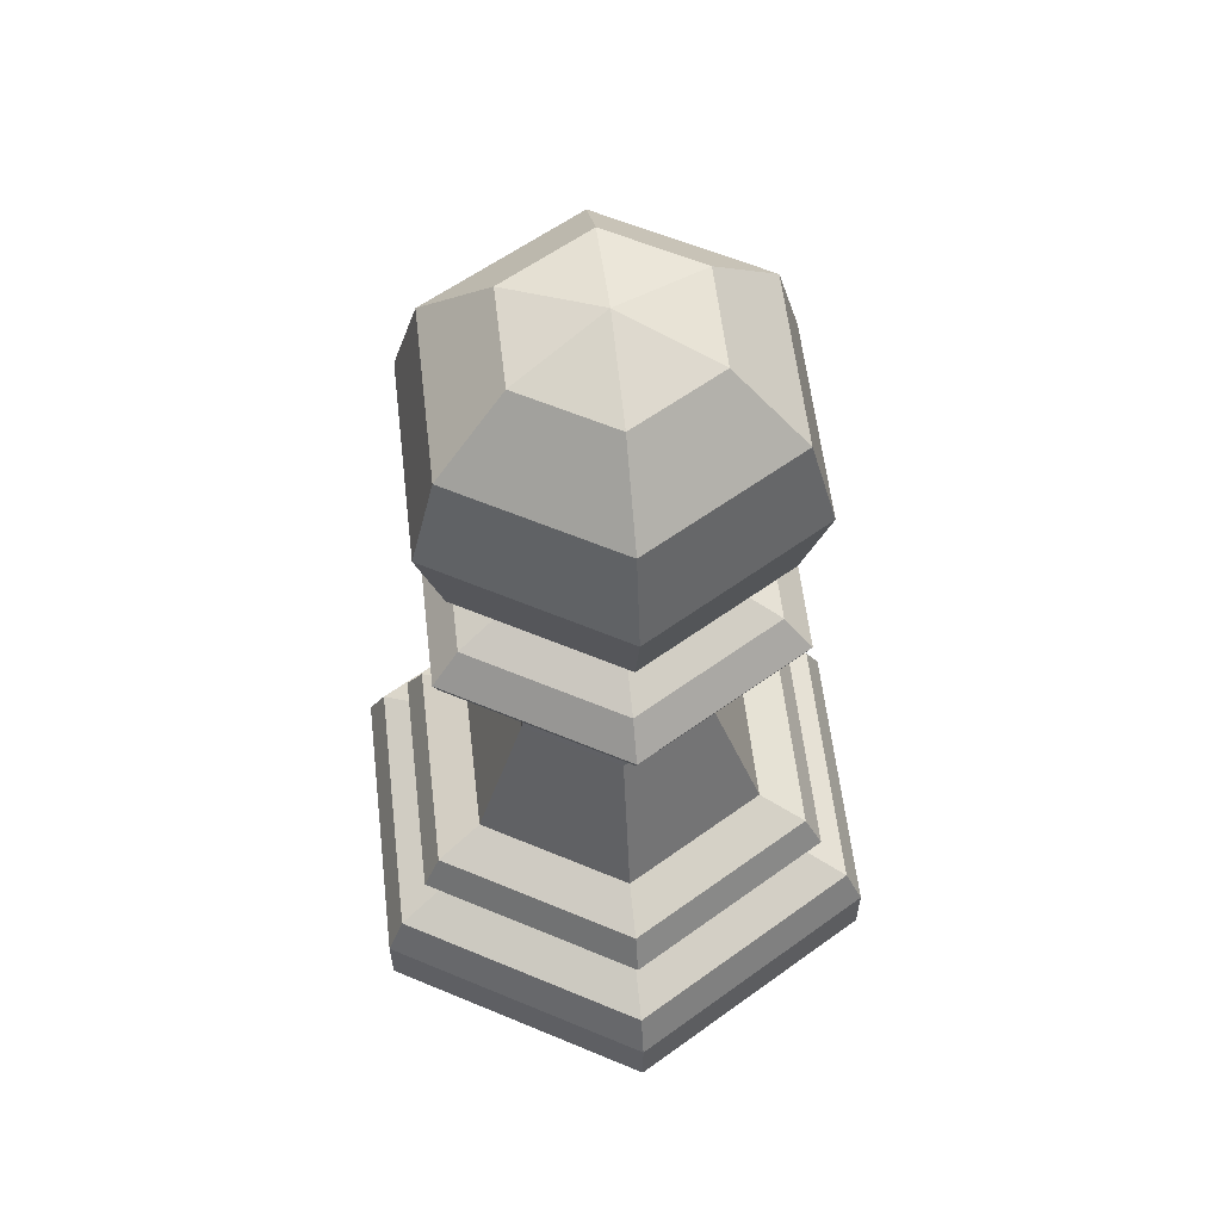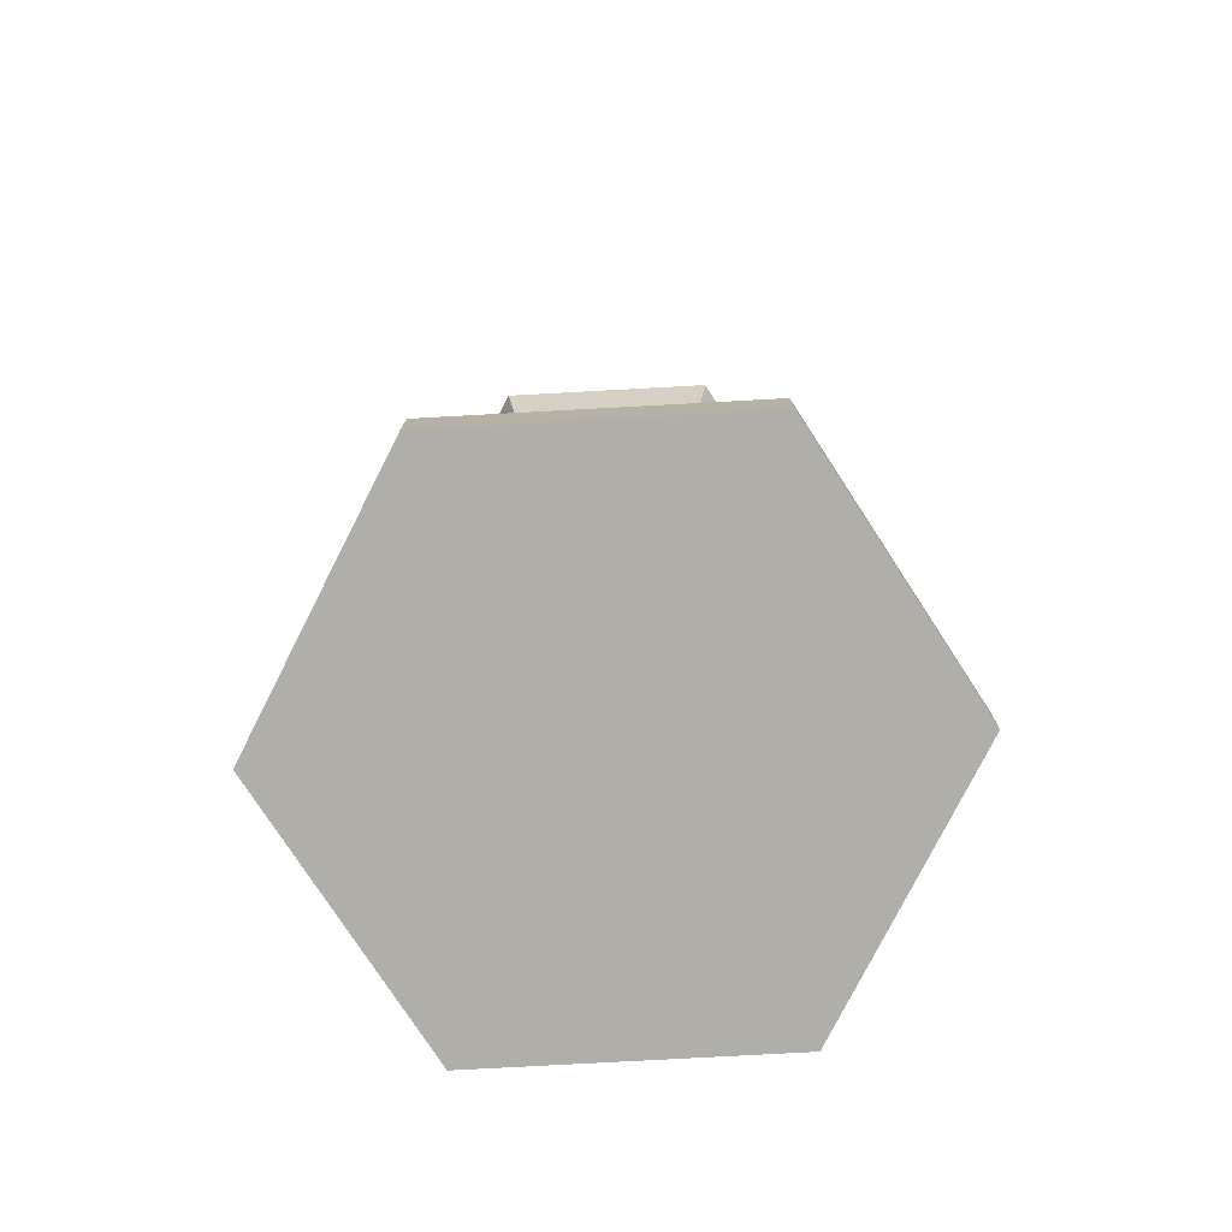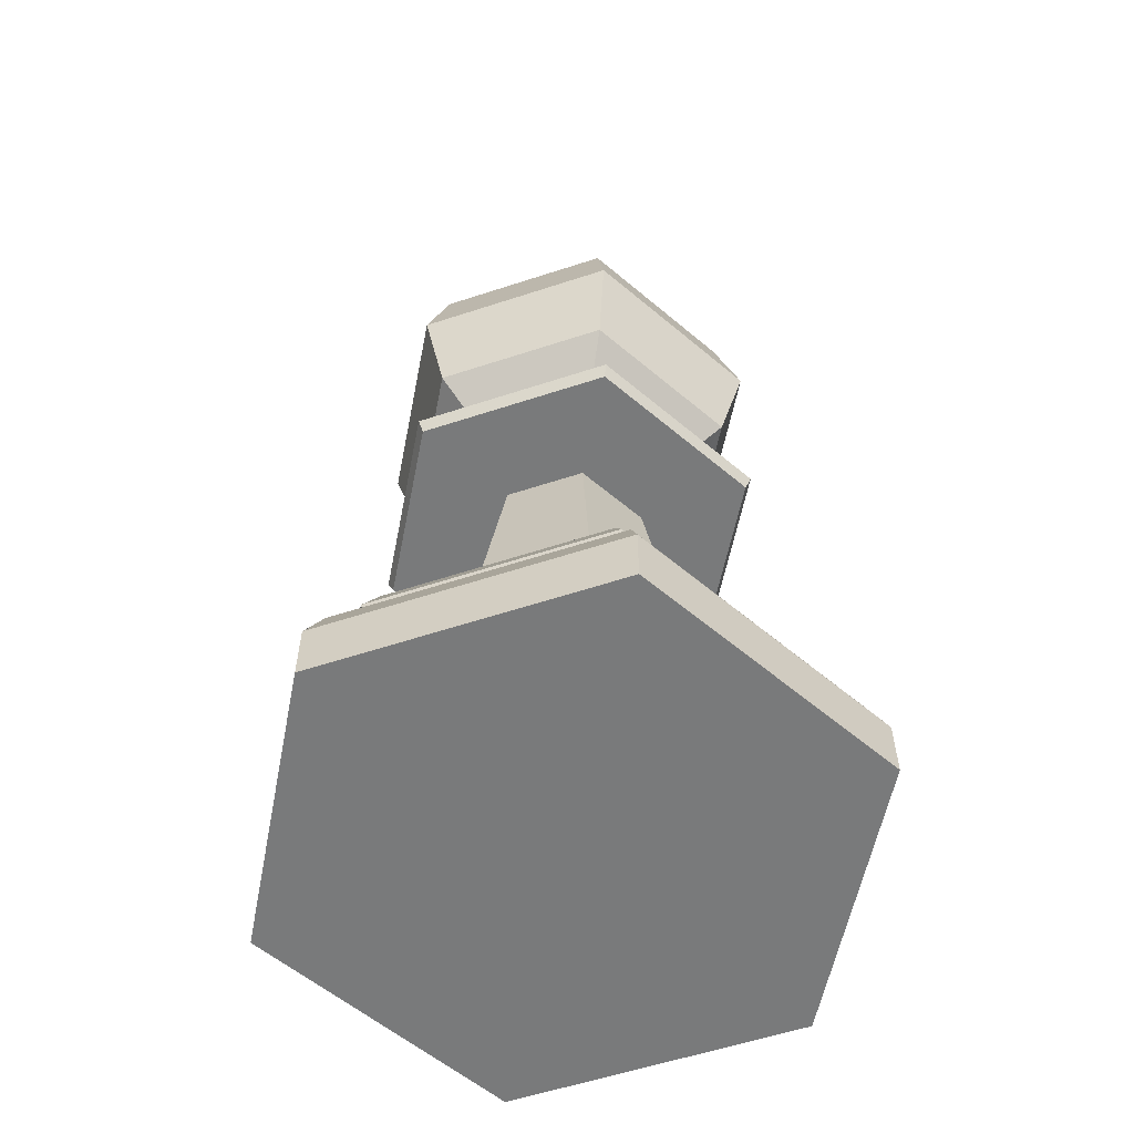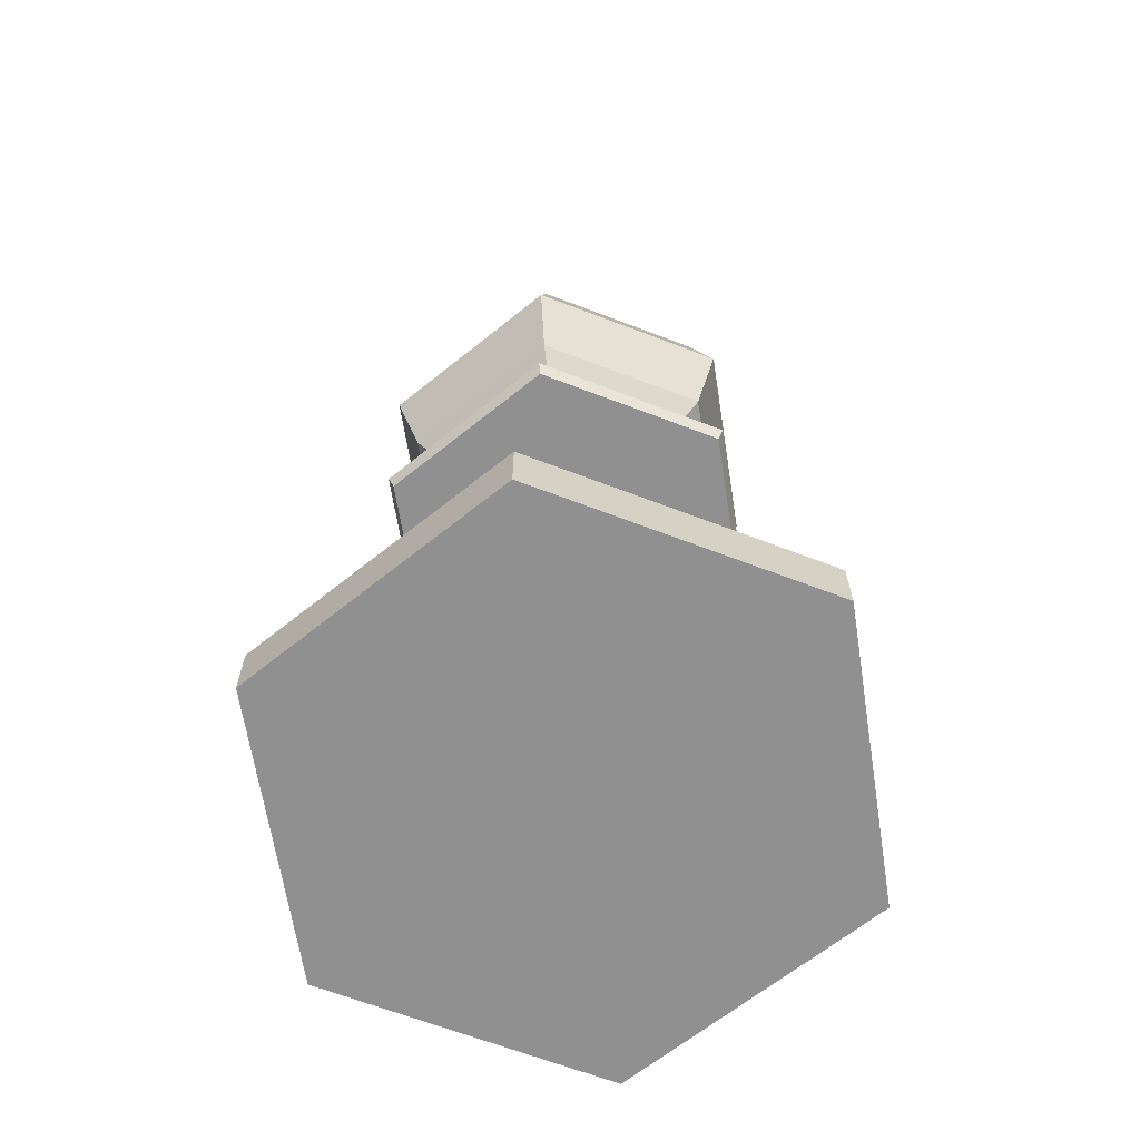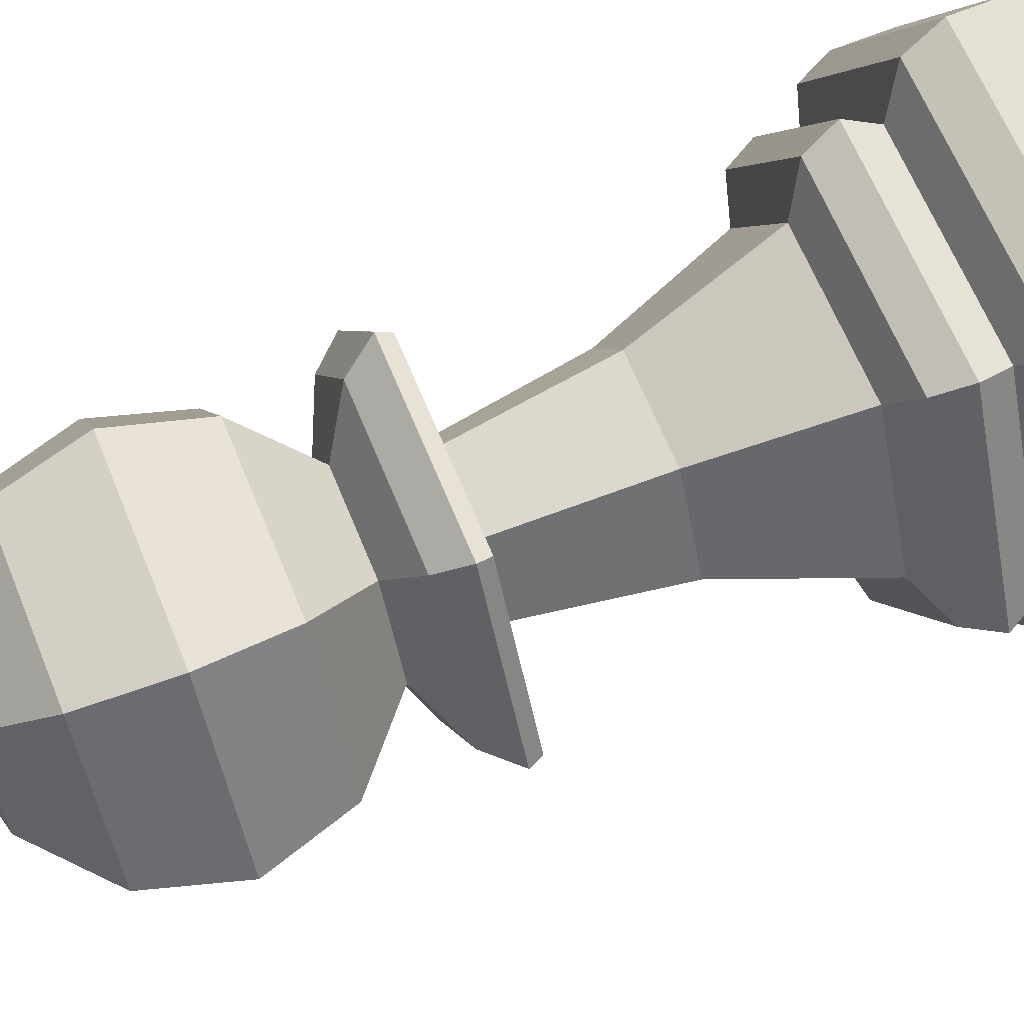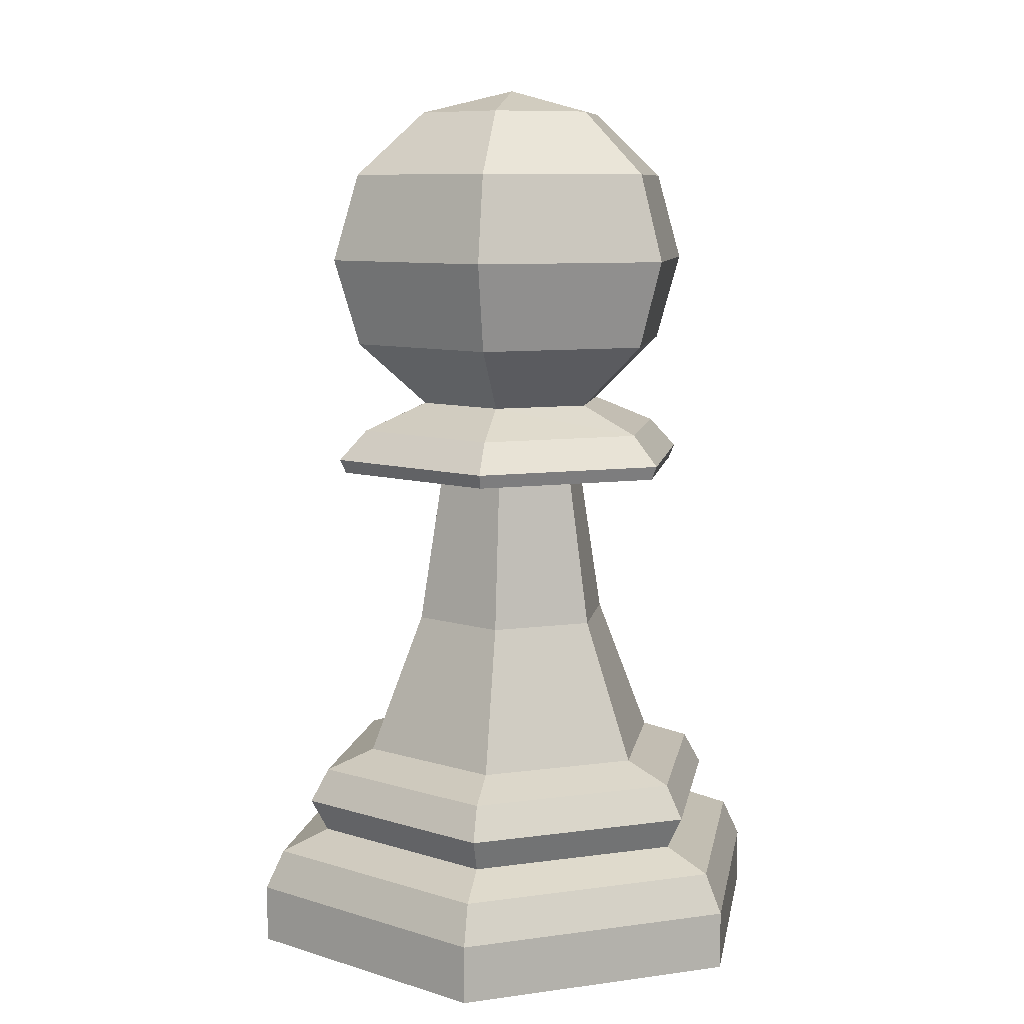
<metadata>
{"format":"obj","ext":"obj","renderer":"f3d","projection":"perspective","resolution":1024,"background":"white","views":[{"elev":59.4,"azim":-96.7,"up":"+Y"},{"elev":-77.5,"azim":123.1,"up":"+Y"},{"elev":-58.0,"azim":138.8,"up":"+Y"},{"elev":-65.8,"azim":-141.1,"up":"+Y"},{"elev":65.7,"azim":-112.3,"up":"+Z"},{"elev":8.8,"azim":-80.3,"up":"+Y"}]}
</metadata>
<code>
o Pawn
v 0.189 -0 0.3273
v 0.05285 0.6769 0.09153
v -0.189 -0 0.3273
v -0.05285 0.6769 0.09153
v 0.189 0.0777 0.3273
v -0.189 0.0777 0.3273
v 0.1762 0.1294 0.3052
v -0.1762 0.1294 0.3052
v 0.1547 0.2 0.268
v -0.1547 0.2 0.268
v 0.142 0.2445 0.2459
v -0.142 0.2445 0.2459
v 0.1081 0.2688 0.1873
v -0.1081 0.2688 0.1873
v 0.1431 0.1555 0.2478
v -0.1431 0.1555 0.2478
v 0.1106 0.7359 0.1915
v -0.1106 0.7359 0.1915
v 0.1301 0.6955 0.2253
v 0.126 0.6769 0.2182
v -0.1301 0.6955 0.2253
v -0.126 0.6769 0.2182
v 0.07031 0.459 0.1218
v -0.07031 0.459 0.1218
v 0.06628 1.182 0.1148
v 0.1148 1.095 0.1988
v 0.1326 0.9771 0.2296
v 0.1148 0.859 0.1988
v 0.06628 0.7725 0.1148
v -0.06628 1.182 0.1148
v -0.1148 1.095 0.1988
v -0.1326 0.9771 0.2296
v -0.1148 0.859 0.1988
v -0.06628 0.7725 0.1148
v -0.378 -0 -0
v -0.1057 0.6769 0
v 0.378 0 0
v 0.1057 0.6769 0
v 0.189 0 -0.3273
v 0.05285 0.6769 -0.09153
v -0.189 0 -0.3273
v -0.05285 0.6769 -0.09153
v -0.378 0.0777 0
v 0.378 0.0777 0
v 0.189 0.0777 -0.3273
v -0.189 0.0777 -0.3273
v -0.3524 0.1294 0
v 0.3524 0.1294 0
v 0.1762 0.1294 -0.3052
v -0.1762 0.1294 -0.3052
v -0.3095 0.2 0
v 0.3095 0.2 0
v 0.1547 0.2 -0.268
v -0.1547 0.2 -0.268
v -0.2839 0.2445 0
v 0.2839 0.2445 0
v 0.142 0.2445 -0.2459
v -0.142 0.2445 -0.2459
v -0.2162 0.2688 0
v 0.2162 0.2688 0
v 0.1081 0.2688 -0.1873
v -0.1081 0.2688 -0.1873
v 0.2862 0.1555 0
v 0.1431 0.1555 -0.2478
v -0.1431 0.1555 -0.2478
v -0.2862 0.1555 0
v -0.2212 0.7359 0
v 0.2212 0.7359 0
v 0.1106 0.7359 -0.1915
v -0.1106 0.7359 -0.1915
v -0.1321 0.7726 0
v -0.2519 0.6769 0
v -0.2602 0.6955 0
v 0.2602 0.6955 0
v 0.2519 0.6769 0
v 0.1301 0.6955 -0.2253
v 0.126 0.6769 -0.2182
v -0.1301 0.6955 -0.2253
v -0.126 0.6769 -0.2182
v -0.1406 0.459 0
v 0.1406 0.459 0
v 0.07031 0.459 -0.1218
v -0.07031 0.459 -0.1218
v -0.1326 1.182 0
v -0.2296 1.095 0
v -0.2651 0.9771 0
v -0.2296 0.859 0
v -0 1.213 0
v 0.1326 1.182 0
v 0.2296 1.095 0
v 0.2651 0.9771 0
v 0.2296 0.859 0
v 0.1326 0.7725 0
v 0.06628 1.182 -0.1148
v 0.1148 1.095 -0.1988
v 0.1326 0.9771 -0.2296
v 0.1148 0.859 -0.1988
v 0.06628 0.7725 -0.1148
v -0.06628 1.182 -0.1148
v -0.1148 1.095 -0.1988
v -0.1326 0.9771 -0.2296
v -0.1148 0.859 -0.1988
v -0.06628 0.7725 -0.1148
v 0 0 0
f 38 23 81
f 2 24 23
f 4 80 24
f 6 35 3
f 5 3 1
f 44 1 37
f 8 43 6
f 7 6 5
f 44 7 5
f 16 51 66
f 9 16 15
f 52 15 63
f 12 51 10
f 11 10 9
f 52 11 9
f 12 59 55
f 11 14 12
f 60 11 56
f 48 15 7
f 15 8 7
f 16 47 8
f 2 22 4
f 21 17 18
f 19 68 17
f 17 93 29
f 36 22 72
f 38 20 2
f 21 67 73
f 18 29 34
f 18 71 67
f 75 19 20
f 20 21 22
f 72 21 73
f 14 80 59
f 23 14 13
f 81 13 60
f 89 88 25
f 92 27 28
f 90 25 26
f 92 29 93
f 90 27 91
f 28 32 33
f 25 31 26
f 29 33 34
f 26 32 27
f 25 88 30
f 32 87 33
f 30 85 31
f 33 71 34
f 31 86 32
f 30 88 84
f 35 104 3
f 3 104 1
f 37 1 104
f 82 38 81
f 83 40 82
f 80 42 83
f 35 46 41
f 41 45 39
f 39 44 37
f 43 50 46
f 46 49 45
f 44 49 48
f 65 51 54
f 65 53 64
f 64 52 63
f 51 58 54
f 54 57 53
f 52 57 56
f 58 59 62
f 57 62 61
f 57 60 56
f 48 64 63
f 50 64 49
f 47 65 50
f 79 40 42
f 78 69 76
f 76 68 74
f 69 93 68
f 36 79 42
f 77 38 40
f 67 78 73
f 70 98 69
f 71 70 67
f 76 75 77
f 78 77 79
f 72 78 79
f 62 80 83
f 62 82 61
f 61 81 60
f 89 94 88
f 92 96 91
f 90 94 89
f 98 92 93
f 96 90 91
f 97 101 96
f 100 94 95
f 98 102 97
f 101 95 96
f 94 99 88
f 87 101 102
f 85 99 100
f 71 102 103
f 86 100 101
f 99 84 88
f 35 41 104
f 41 39 104
f 37 104 39
f 38 2 23
f 2 4 24
f 4 36 80
f 6 43 35
f 5 6 3
f 44 5 1
f 8 47 43
f 7 8 6
f 44 48 7
f 16 10 51
f 9 10 16
f 52 9 15
f 12 55 51
f 11 12 10
f 52 56 11
f 12 14 59
f 11 13 14
f 60 13 11
f 48 63 15
f 15 16 8
f 16 66 47
f 2 20 22
f 21 19 17
f 19 74 68
f 17 68 93
f 36 4 22
f 38 75 20
f 21 18 67
f 18 17 29
f 18 34 71
f 75 74 19
f 20 19 21
f 72 22 21
f 14 24 80
f 23 24 14
f 81 23 13
f 92 91 27
f 90 89 25
f 92 28 29
f 90 26 27
f 28 27 32
f 25 30 31
f 29 28 33
f 26 31 32
f 32 86 87
f 30 84 85
f 33 87 71
f 31 85 86
f 82 40 38
f 83 42 40
f 80 36 42
f 35 43 46
f 41 46 45
f 39 45 44
f 43 47 50
f 46 50 49
f 44 45 49
f 65 66 51
f 65 54 53
f 64 53 52
f 51 55 58
f 54 58 57
f 52 53 57
f 58 55 59
f 57 58 62
f 57 61 60
f 48 49 64
f 50 65 64
f 47 66 65
f 79 77 40
f 78 70 69
f 76 69 68
f 69 98 93
f 36 72 79
f 77 75 38
f 67 70 78
f 70 103 98
f 71 103 70
f 76 74 75
f 78 76 77
f 72 73 78
f 62 59 80
f 62 83 82
f 61 82 81
f 92 97 96
f 90 95 94
f 98 97 92
f 96 95 90
f 97 102 101
f 100 99 94
f 98 103 102
f 101 100 95
f 87 86 101
f 85 84 99
f 71 87 102
f 86 85 100

</code>
